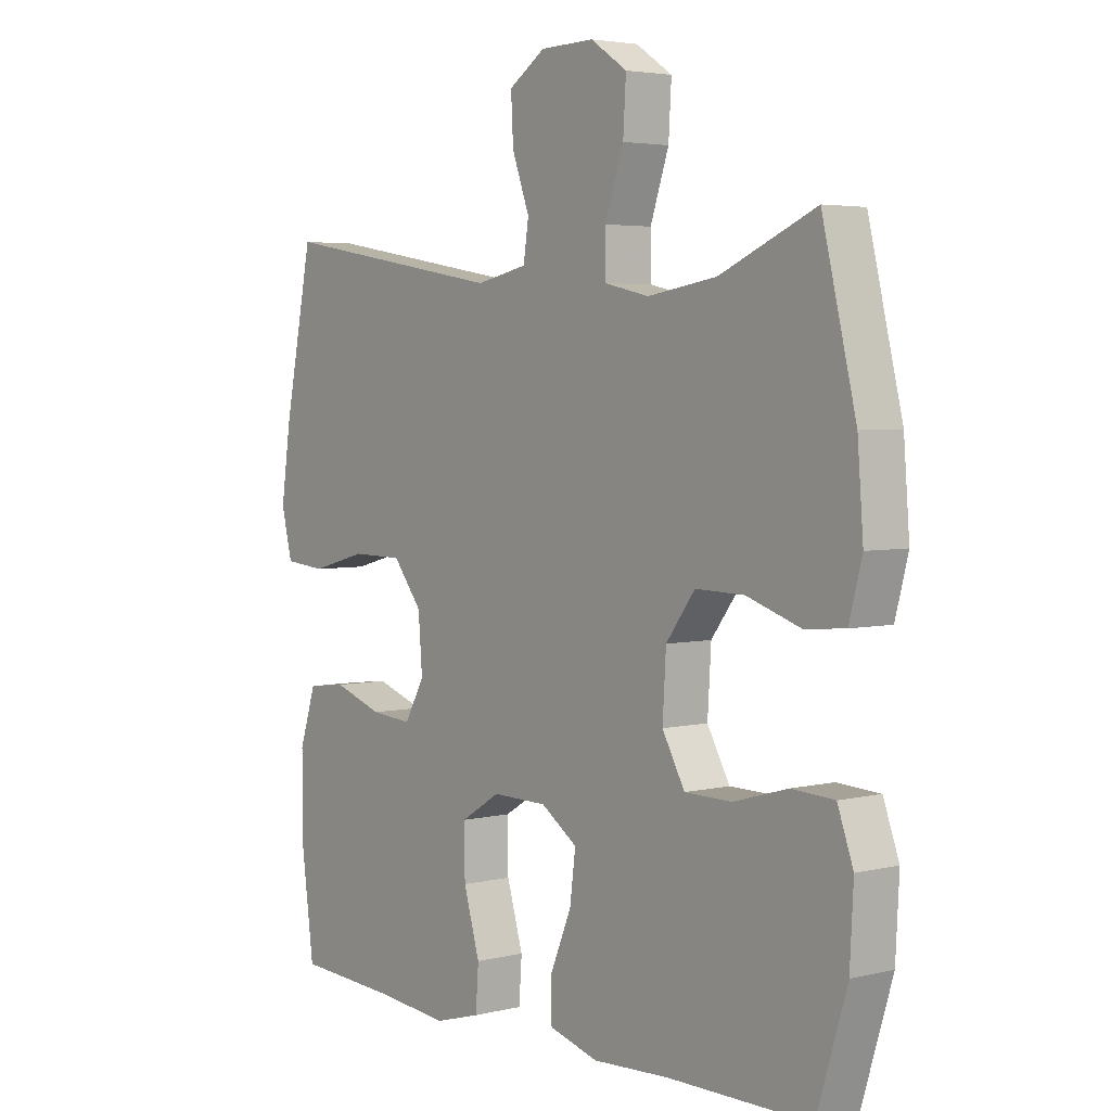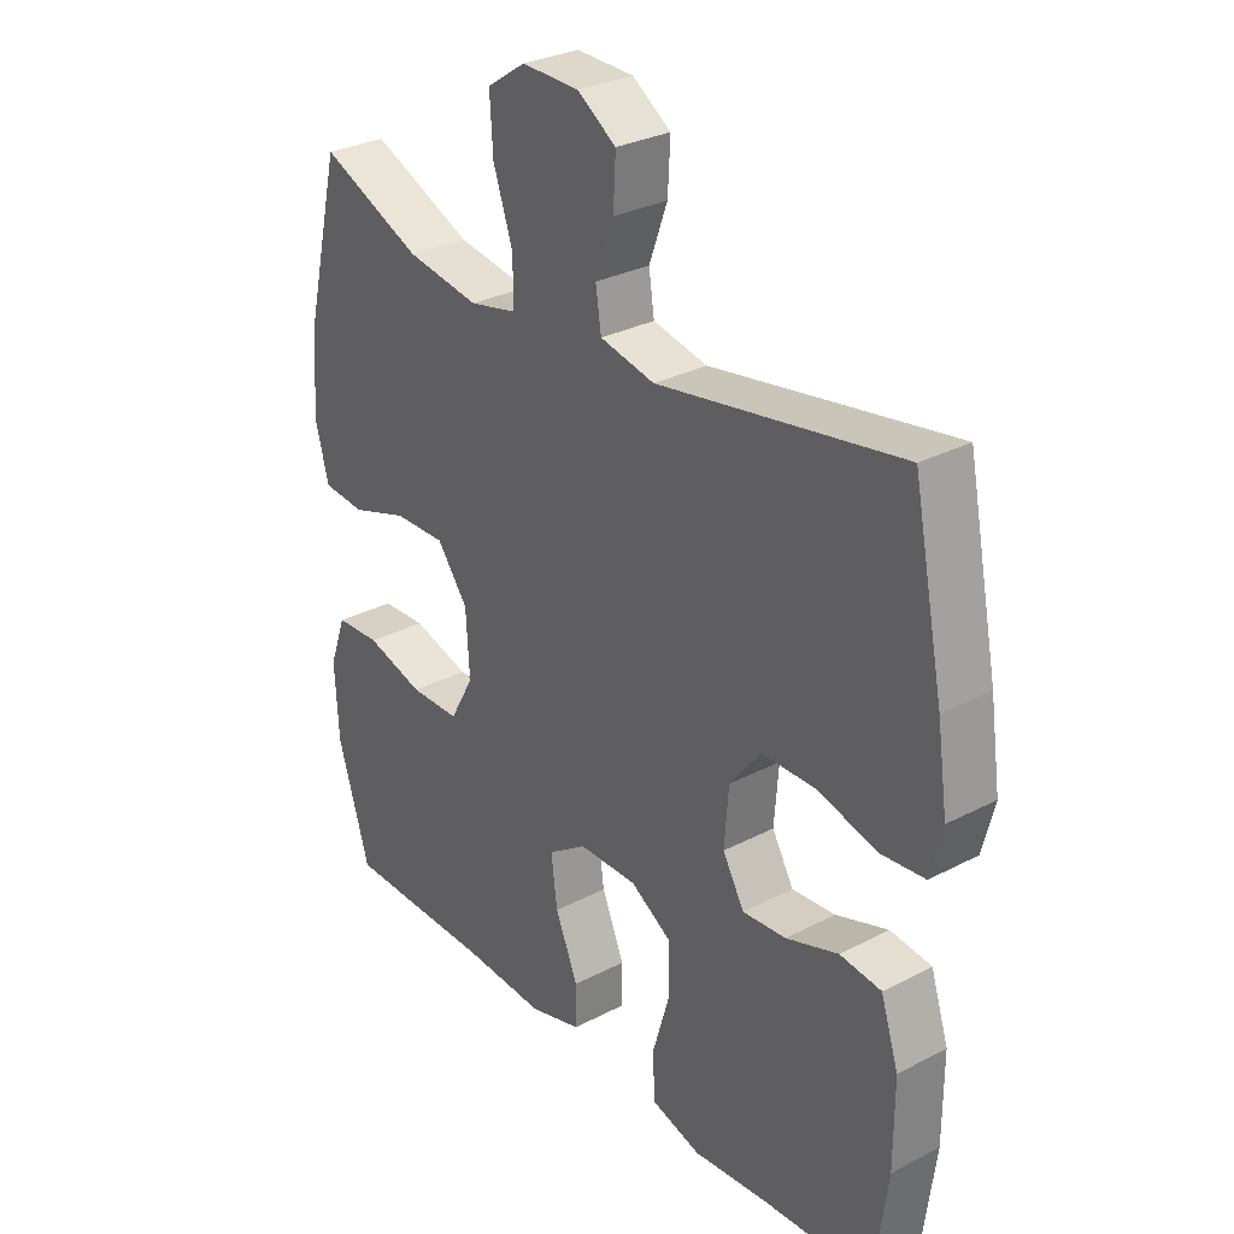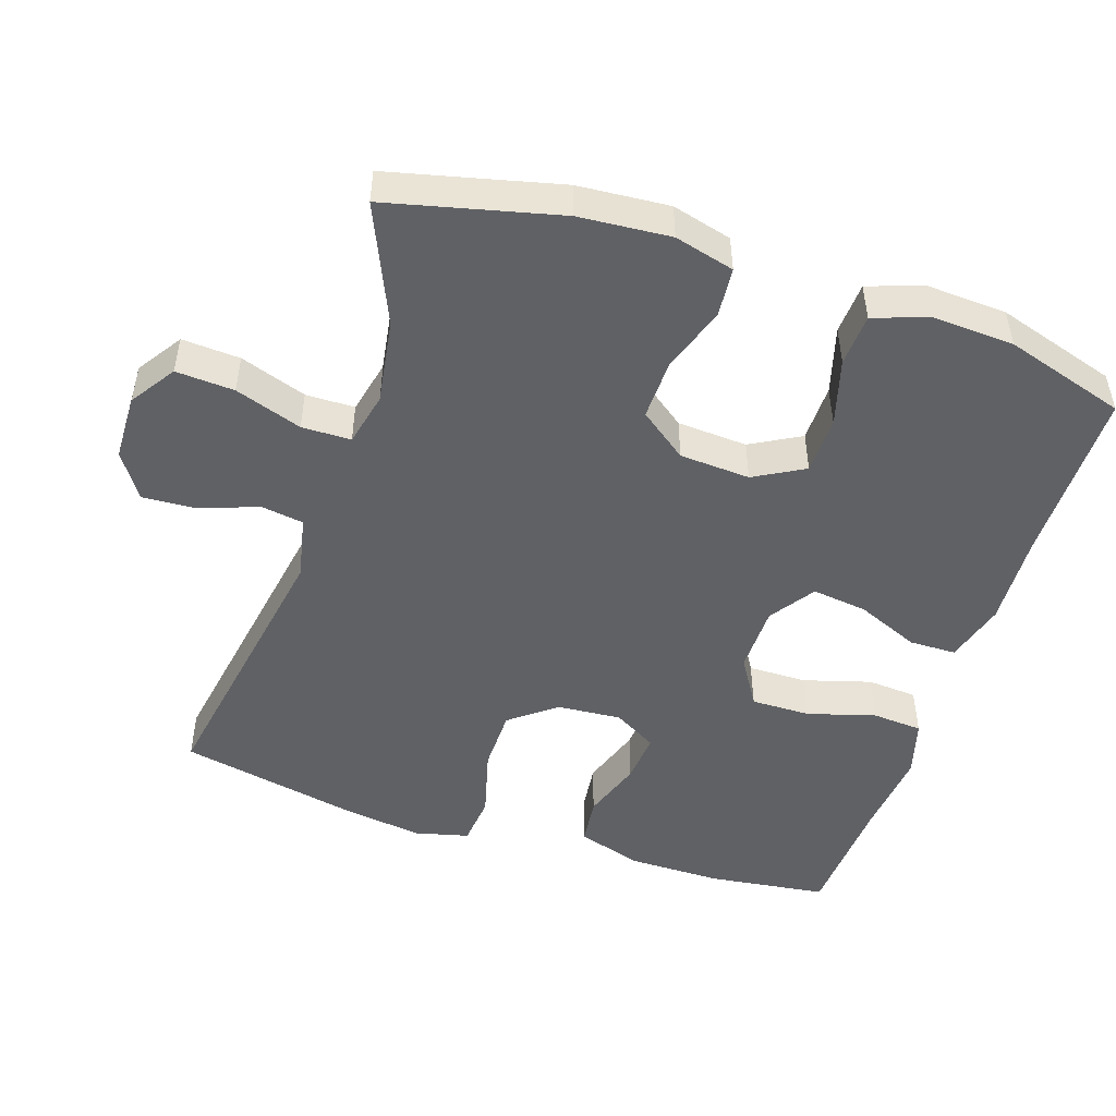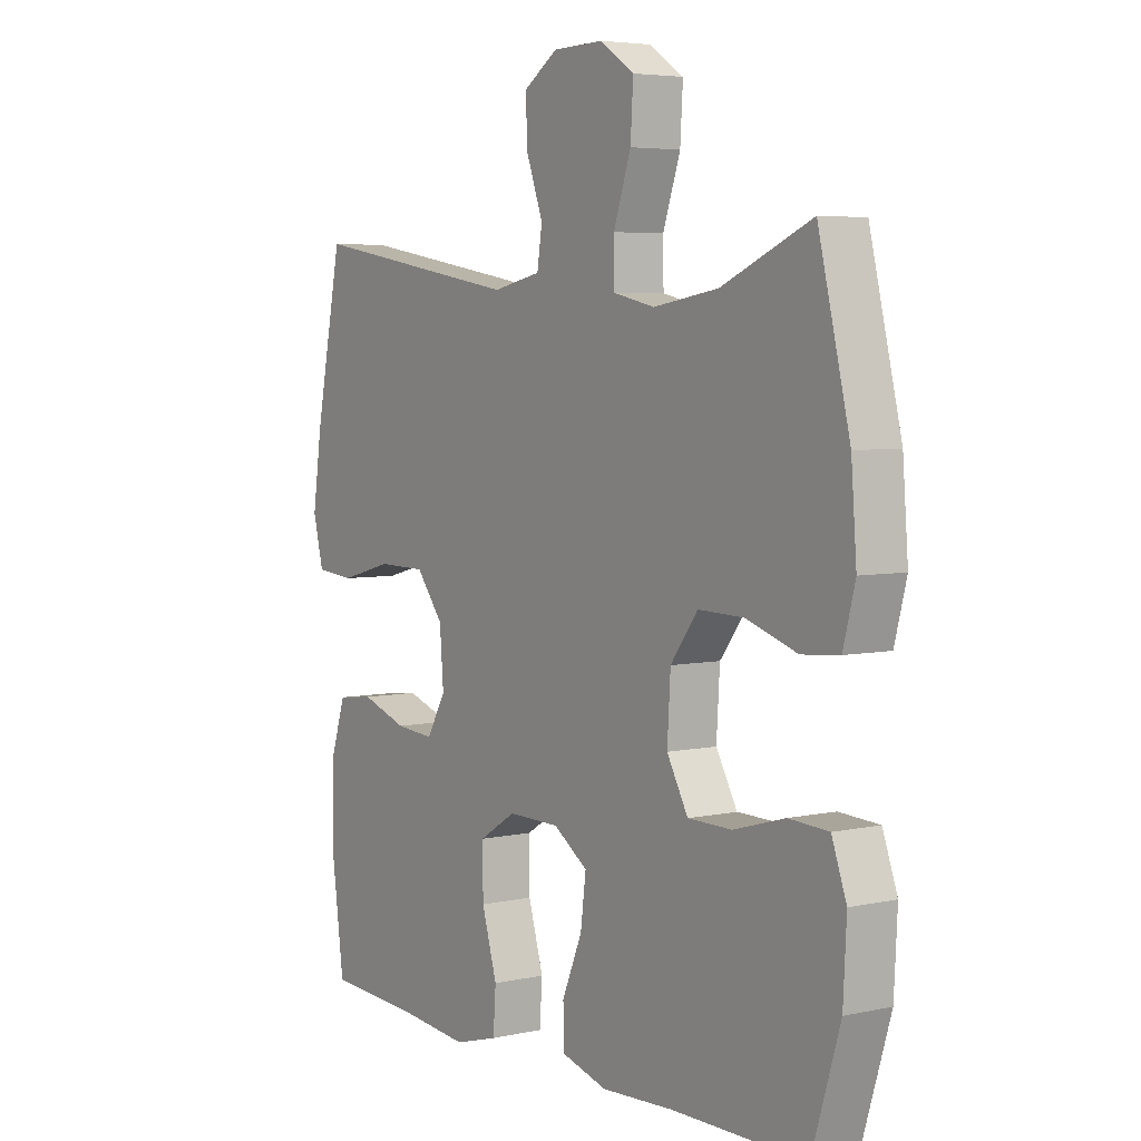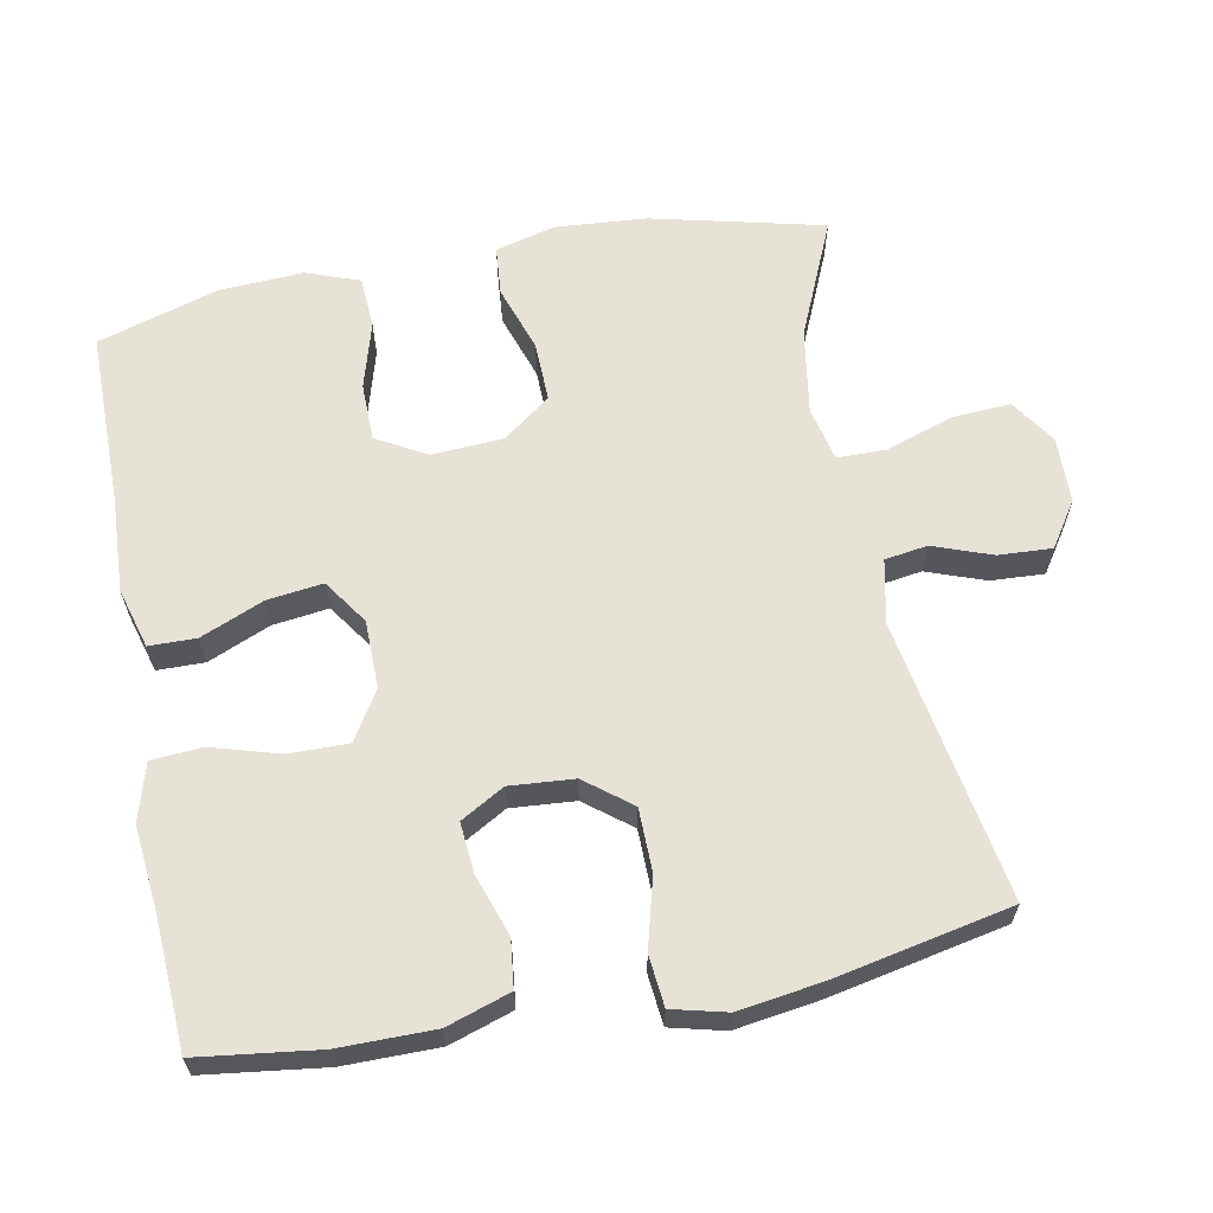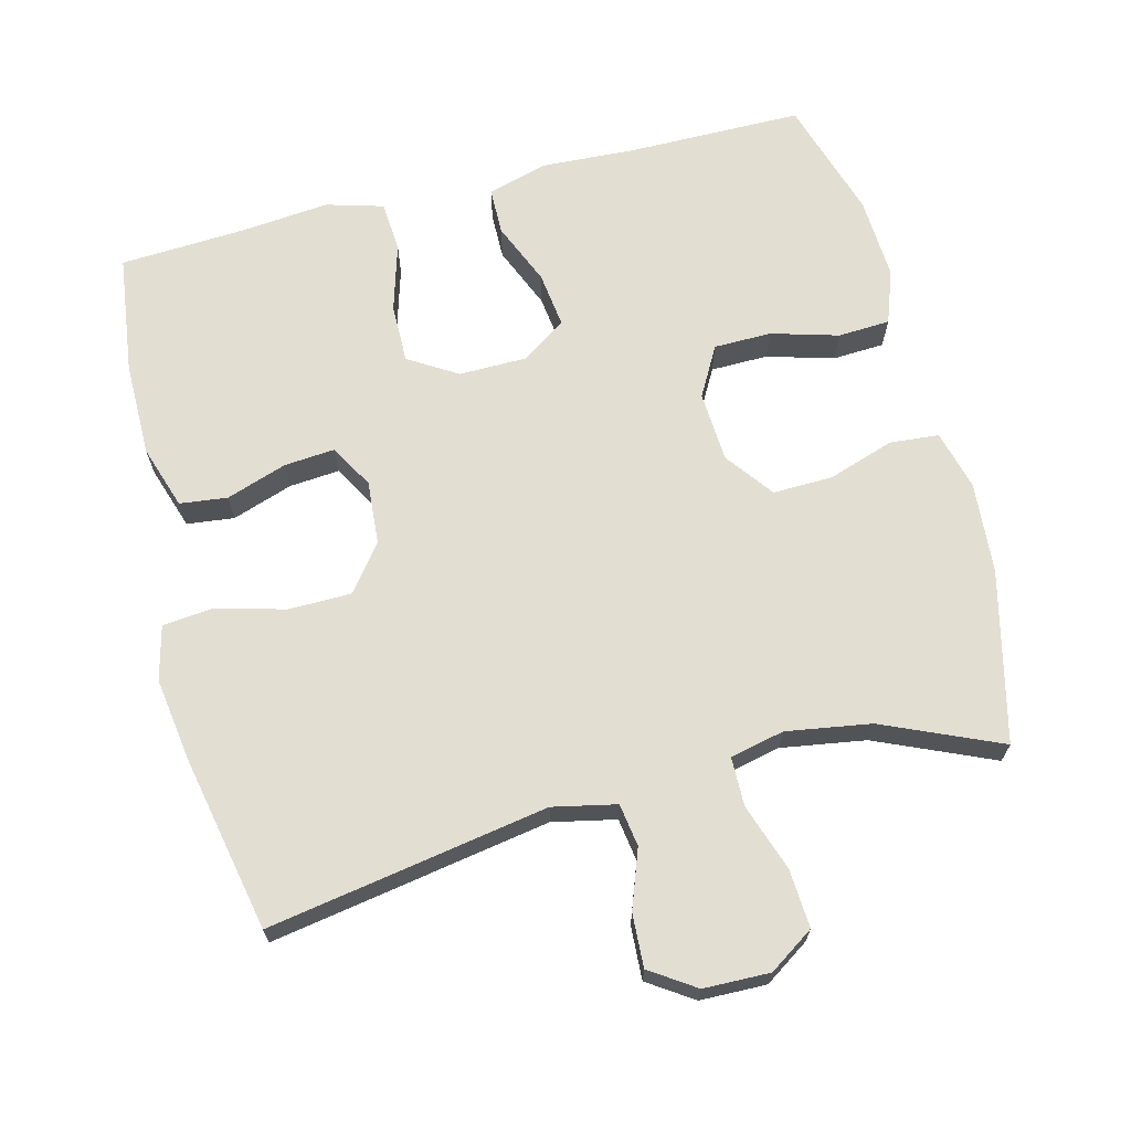
<metadata>
{"format":"obj","ext":"obj","renderer":"f3d","projection":"perspective","resolution":1024,"background":"white","views":[{"elev":3.9,"azim":51.5,"up":"+Z"},{"elev":29.9,"azim":-127.4,"up":"+Z"},{"elev":-48.9,"azim":71.7,"up":"+Y"},{"elev":4.9,"azim":55.5,"up":"+Z"},{"elev":62.9,"azim":-100.9,"up":"+Y"},{"elev":67.6,"azim":-14.3,"up":"+Y"}]}
</metadata>
<code>
v 0.5 0.07 0.5
v 0.558 0.07 0.26
v 0.568 0.07 0.132
v 0.546 0.07 0.048
v 0.477 0.07 0.042
v 0.384 0.07 0.073
v 0.3 0.07 0.075
v 0.25 0.07 0.008
v 0.244 0.07 -0.091
v 0.283 0.07 -0.161
v 0.364 0.07 -0.162
v 0.458 0.07 -0.135
v 0.531 0.07 -0.139
v 0.558 0.07 -0.214
v 0.552 0.07 -0.33
v 0.5 0.07 -0.5
v 0.254 0.07 -0.501
v 0.122 0.07 -0.508
v 0.037 0.07 -0.484
v 0.036 0.07 -0.418
v 0.073 0.07 -0.33
v 0.083 0.07 -0.252
v 0.02 0.07 -0.209
v -0.075 0.07 -0.208
v -0.143 0.07 -0.25
v -0.142 0.07 -0.333
v -0.114 0.07 -0.428
v -0.119 0.07 -0.499
v -0.199 0.07 -0.522
v -0.321 0.07 -0.51
v -0.5 0.07 -0.5
v -0.522 0.07 -0.332
v -0.522 0.07 -0.199
v -0.493 0.07 -0.11
v -0.426 0.07 -0.102
v -0.341 0.07 -0.131
v -0.27 0.07 -0.137
v -0.235 0.07 -0.076
v -0.242 0.07 0.014
v -0.292 0.07 0.078
v -0.38 0.07 0.079
v -0.477 0.07 0.053
v -0.548 0.07 0.06
v -0.567 0.07 0.136
v -0.55 0.07 0.253
v -0.5 0.07 0.5
v -0.107 0.07 0.433
v -0.018 0.07 0.452
v -0.009 0.07 0.512
v -0.039 0.07 0.594
v -0.043 0.07 0.669
v 0.02 0.07 0.711
v 0.113 0.07 0.713
v 0.176 0.07 0.671
v 0.171 0.07 0.589
v 0.139 0.07 0.495
v 0.14 0.07 0.426
v 0.216 0.07 0.409
v 0.335 0.07 0.428
v 0.5 0 0.5
v 0.558 0 0.26
v 0.568 0 0.132
v 0.546 0 0.048
v 0.477 0 0.042
v 0.384 0 0.073
v 0.3 0 0.075
v 0.25 0 0.008
v 0.244 0 -0.091
v 0.283 0 -0.161
v 0.364 0 -0.162
v 0.458 0 -0.135
v 0.531 0 -0.139
v 0.558 0 -0.214
v 0.552 0 -0.33
v 0.5 0 -0.5
v 0.254 0 -0.501
v 0.122 0 -0.508
v 0.037 0 -0.484
v 0.036 0 -0.418
v 0.073 0 -0.33
v 0.083 0 -0.252
v 0.02 0 -0.209
v -0.075 0 -0.208
v -0.143 0 -0.25
v -0.142 0 -0.333
v -0.114 0 -0.428
v -0.119 0 -0.499
v -0.199 0 -0.522
v -0.321 0 -0.51
v -0.5 0 -0.5
v -0.522 0 -0.332
v -0.522 0 -0.199
v -0.493 0 -0.11
v -0.426 0 -0.102
v -0.341 0 -0.131
v -0.27 0 -0.137
v -0.235 0 -0.076
v -0.242 0 0.014
v -0.292 0 0.078
v -0.38 0 0.079
v -0.477 0 0.053
v -0.548 0 0.06
v -0.567 0 0.136
v -0.55 0 0.253
v -0.5 0 0.5
v -0.107 0 0.433
v -0.018 0 0.452
v -0.009 0 0.512
v -0.039 0 0.594
v -0.043 0 0.669
v 0.02 0 0.711
v 0.113 0 0.713
v 0.176 0 0.671
v 0.171 0 0.589
v 0.139 0 0.495
v 0.14 0 0.426
v 0.216 0 0.409
v 0.335 0 0.428
f 54 55 56
f 53 54 56
f 52 53 56
f 51 52 56
f 50 51 56
f 49 50 56
f 48 49 56 57
f 47 48 57 58
f 45 46 47
f 44 45 47
f 43 44 47
f 42 43 47
f 41 42 47
f 40 41 47 58
f 34 35 36
f 33 34 36
f 32 33 36
f 31 32 36
f 30 31 36
f 30 36 37
f 29 30 37
f 28 29 37
f 27 28 37
f 26 27 37
f 25 26 37 38
f 19 20 21
f 18 19 21
f 17 18 21
f 17 21 22
f 16 17 22
f 15 16 22
f 14 15 22
f 13 14 22
f 12 13 22
f 11 12 22
f 10 11 22 23
f 4 5 6
f 3 4 6
f 2 3 6
f 1 2 6
f 59 1 6
f 59 6 7
f 59 7 8
f 58 59 8
f 40 58 8
f 39 40 8
f 38 39 8
f 25 38 8
f 24 25 8
f 9 10 23 24
f 8 9 24
f 115 114 113
f 115 113 112
f 115 112 111
f 115 111 110
f 115 110 109
f 115 109 108
f 116 115 108 107
f 117 116 107 106
f 106 105 104
f 106 104 103
f 106 103 102
f 106 102 101
f 106 101 100
f 117 106 100 99
f 95 94 93
f 95 93 92
f 95 92 91
f 95 91 90
f 95 90 89
f 96 95 89
f 96 89 88
f 96 88 87
f 96 87 86
f 96 86 85
f 97 96 85 84
f 80 79 78
f 80 78 77
f 80 77 76
f 81 80 76
f 81 76 75
f 81 75 74
f 81 74 73
f 81 73 72
f 81 72 71
f 81 71 70
f 82 81 70 69
f 65 64 63
f 65 63 62
f 65 62 61
f 65 61 60
f 65 60 118
f 66 65 118
f 67 66 118
f 67 118 117
f 67 117 99
f 67 99 98
f 67 98 97
f 67 97 84
f 67 84 83
f 83 82 69 68
f 83 68 67
f 1 60 61 2
f 2 61 62 3
f 3 62 63 4
f 4 63 64 5
f 5 64 65 6
f 6 65 66 7
f 7 66 67 8
f 8 67 68 9
f 9 68 69 10
f 10 69 70 11
f 11 70 71 12
f 12 71 72 13
f 13 72 73 14
f 14 73 74 15
f 15 74 75 16
f 16 75 76 17
f 17 76 77 18
f 18 77 78 19
f 19 78 79 20
f 20 79 80 21
f 21 80 81 22
f 22 81 82 23
f 23 82 83 24
f 24 83 84 25
f 25 84 85 26
f 26 85 86 27
f 27 86 87 28
f 28 87 88 29
f 29 88 89 30
f 30 89 90 31
f 31 90 91 32
f 32 91 92 33
f 33 92 93 34
f 34 93 94 35
f 35 94 95 36
f 36 95 96 37
f 37 96 97 38
f 38 97 98 39
f 39 98 99 40
f 40 99 100 41
f 41 100 101 42
f 42 101 102 43
f 43 102 103 44
f 44 103 104 45
f 45 104 105 46
f 46 105 106 47
f 47 106 107 48
f 48 107 108 49
f 49 108 109 50
f 50 109 110 51
f 51 110 111 52
f 52 111 112 53
f 53 112 113 54
f 54 113 114 55
f 55 114 115 56
f 56 115 116 57
f 57 116 117 58
f 58 117 118 59
f 59 118 60 1

</code>
